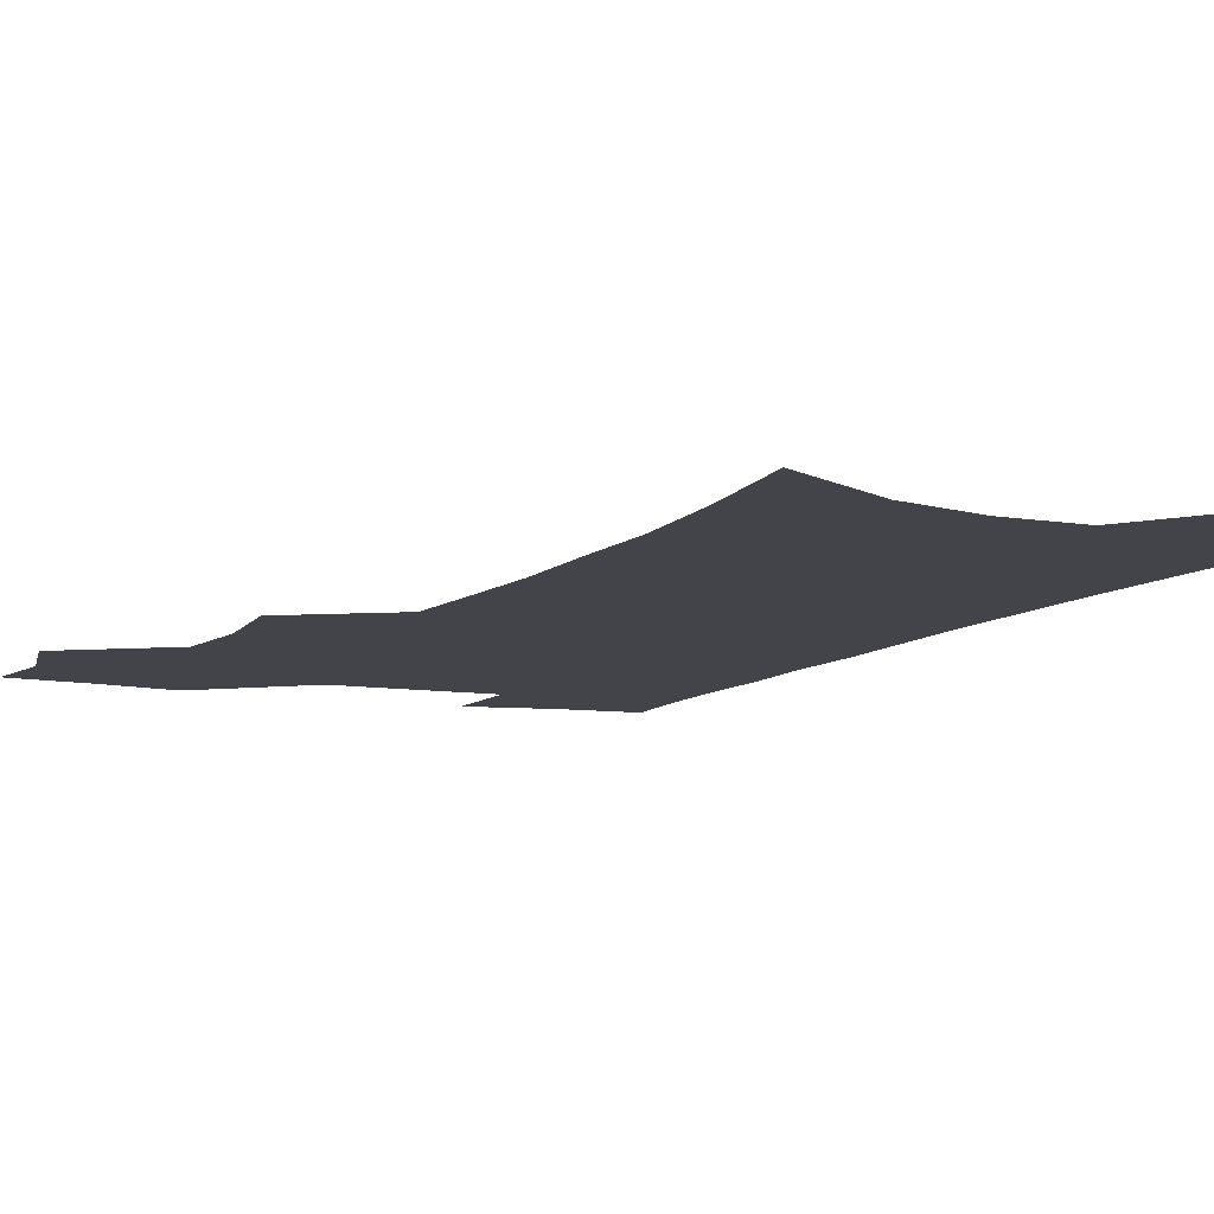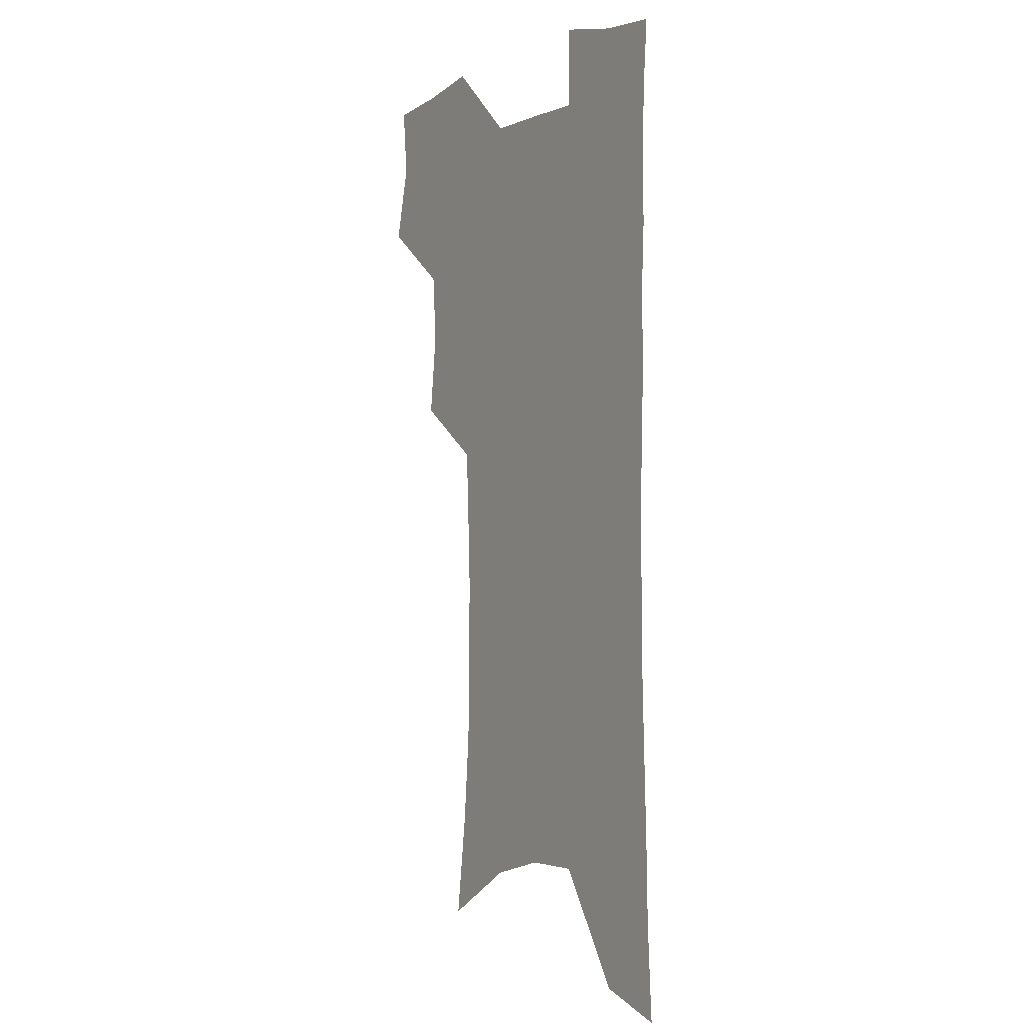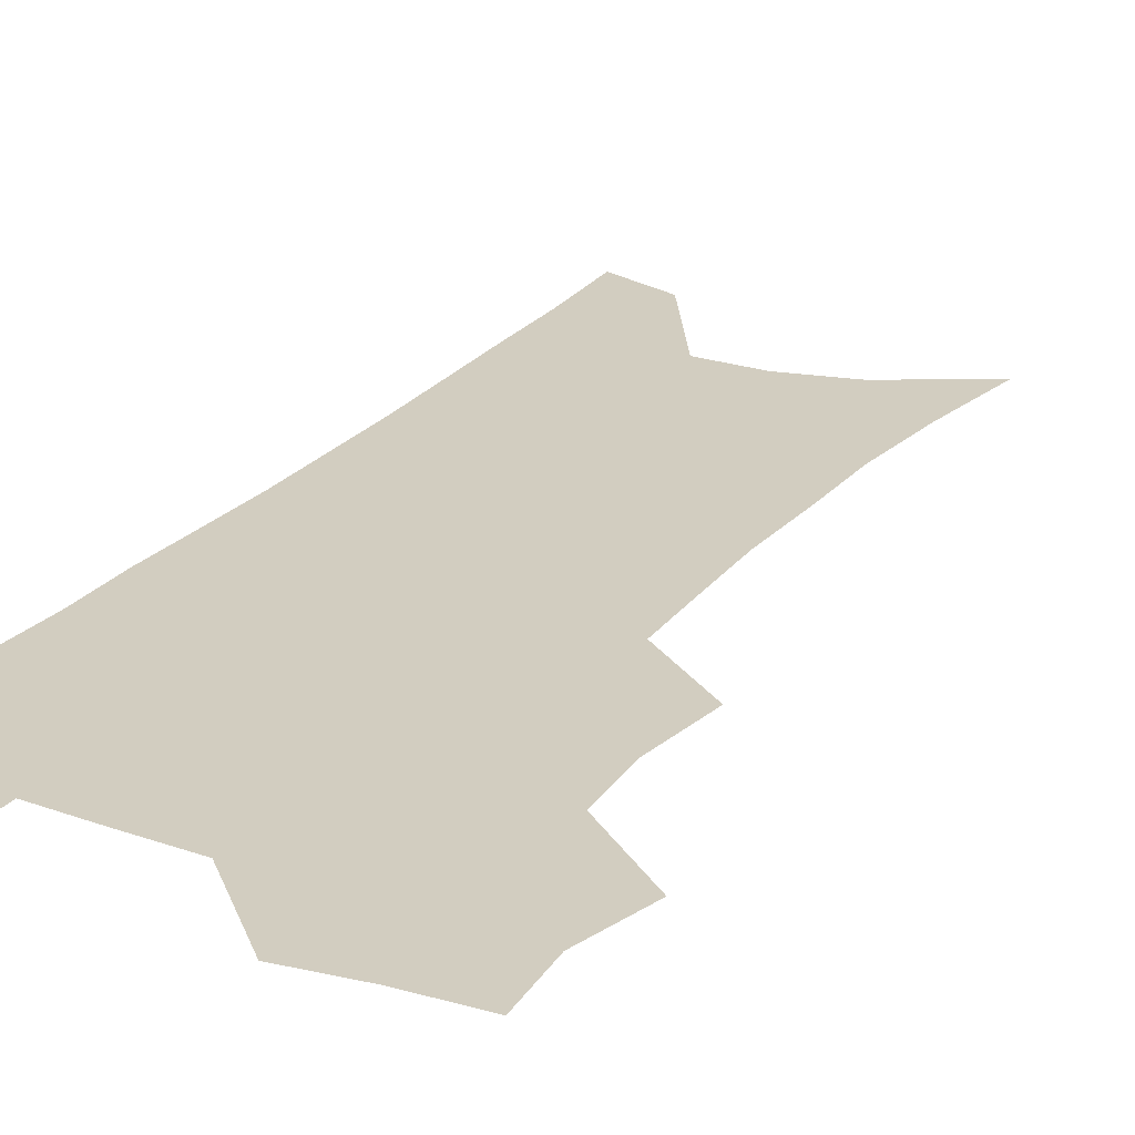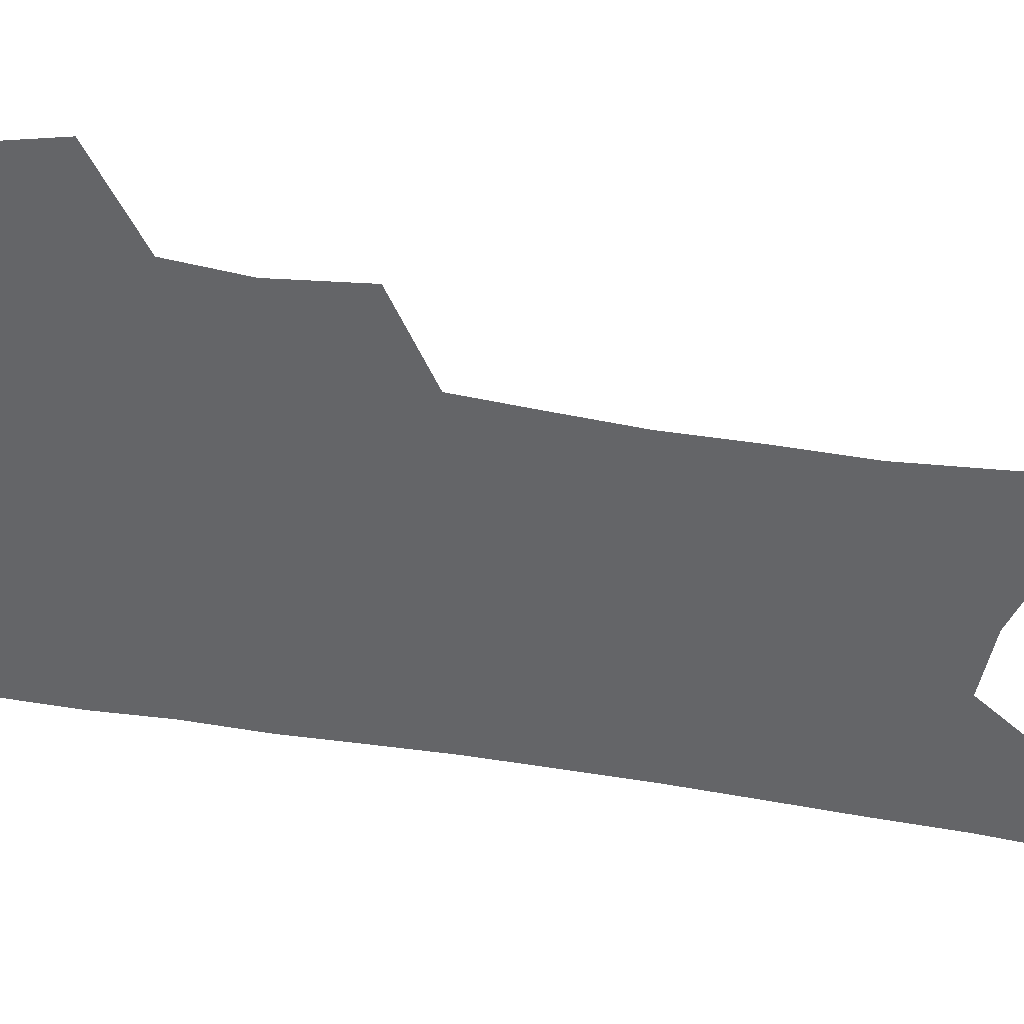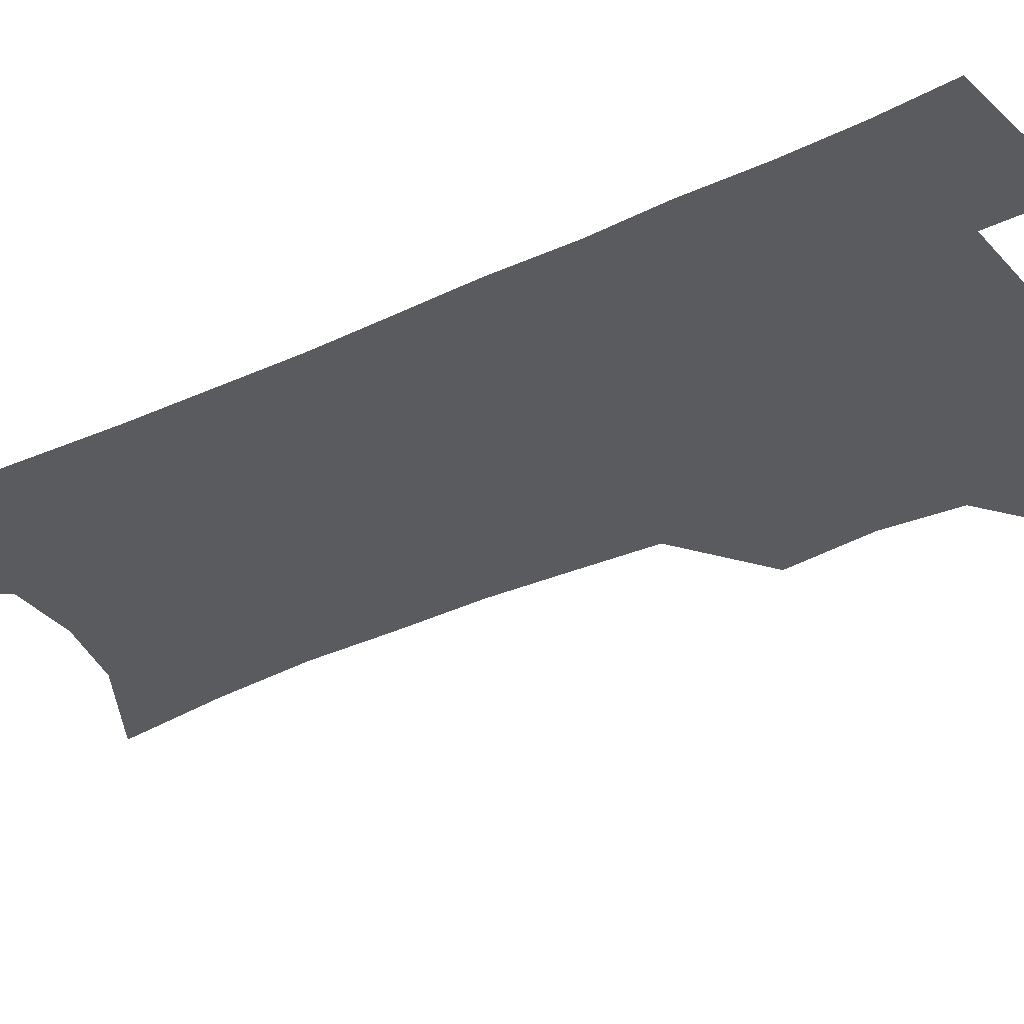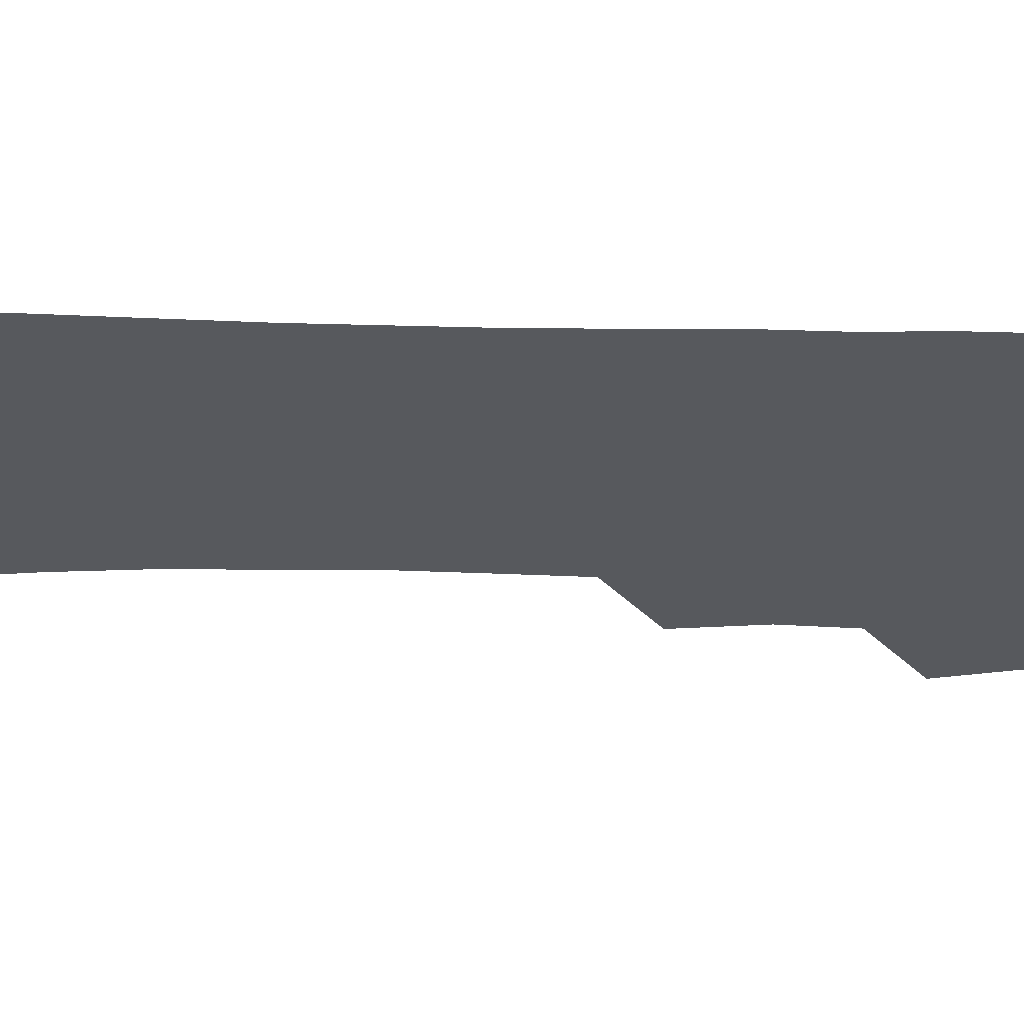
<metadata>
{"format":"obj","ext":"obj","renderer":"f3d","projection":"perspective","resolution":1024,"background":"white","views":[{"elev":-8.4,"azim":-24.7,"up":"+Z"},{"elev":-1.2,"azim":57.9,"up":"+Y"},{"elev":24.7,"azim":-149.8,"up":"+Z"},{"elev":-51.6,"azim":-100.3,"up":"+Z"},{"elev":-32.3,"azim":123.7,"up":"+Z"},{"elev":-29.7,"azim":88.3,"up":"+Z"}]}
</metadata>
<code>
v 479 502 0
v 486.9 533.2 0
v 484.3 561.3 0
v 511.5 414 0
v 515.6 448.1 0
v 513.7 476.9 0
v 519.6 508.3 0
v 516.9 535.6 0
v 513.1 564.2 0
v 537.4 178.6 0
v 543.3 222.2 0
v 546.6 260.9 0
v 546.7 294.2 0
v 547.6 329.2 0
v 546.5 360.5 0
v 545.1 391.3 0
v 547.3 424.5 0
v 546.6 453.1 0
v 547.7 482.3 0
v 547.8 509.9 0
v 545.5 537.8 0
v 540.8 569.2 0
v 574.7 201.5 0
v 576.1 238.5 0
v 576.2 272.3 0
v 575.5 304.1 0
v 576.1 337.9 0
v 576.1 369.5 0
v 575.7 399.5 0
v 575.2 427.8 0
v 575.2 456 0
v 575.9 483.8 0
v 576.8 510.9 0
v 574.9 538.4 0
v 603.3 209.8 0
v 602.9 243.3 0
v 603 278.4 0
v 602.7 310.5 0
v 602.4 341.4 0
v 602.4 371.8 0
v 602.5 402.5 0
v 602.8 431.3 0
v 603.1 458.6 0
v 603 484.7 0
v 603.3 511.5 0
v 602.9 538.6 0
v 630.1 210.6 0
v 629.2 247 0
v 628.7 280 0
v 628.4 311.6 0
v 628 342.7 0
v 628.5 370.2 0
v 628.1 402.8 0
v 628.6 430.5 0
v 628.7 458.4 0
v 629.7 484.4 0
v 630 511.6 0
v 630.4 538.4 0
v 630.7 571 0
v 660.3 165.1 0
v 657.6 205.8 0
v 656.1 242.2 0
v 654.9 276.4 0
v 654.9 307.5 0
v 653.7 340.3 0
v 654.6 369 0
v 655.8 397.5 0
v 654.9 428.4 0
v 656 455.8 0
v 656.6 483.1 0
v 656.5 510.8 0
v 657.7 537.4 0
v 660.2 565 0
v 690 156.9 0
v 687.5 195.8 0
v 686.6 230.7 0
v 685.2 265.2 0
v 683.9 298.7 0
v 683.6 330.7 0
v 683.2 362 0
v 683.9 392 0
v 684.7 421.7 0
v 684.1 452.2 0
v 685.3 480.1 0
v 684.8 508.7 0
v 685.6 535.9 0
v 687.5 562.8 0
f 6 7 1
f 1 7 2
f 7 8 2
f 2 8 3
f 8 9 3
f 16 17 4
f 4 17 5
f 17 18 5
f 5 18 6
f 18 19 6
f 6 19 7
f 19 20 7
f 7 20 8
f 20 21 8
f 8 21 9
f 21 22 9
f 10 23 11
f 23 24 11
f 11 24 12
f 24 25 12
f 12 25 13
f 25 26 13
f 13 26 14
f 26 27 14
f 14 27 15
f 27 28 15
f 15 28 16
f 28 29 16
f 16 29 17
f 29 30 17
f 17 30 18
f 30 31 18
f 18 31 19
f 31 32 19
f 19 32 20
f 32 33 20
f 20 33 21
f 33 34 21
f 21 34 22
f 23 35 24
f 35 36 24
f 24 36 25
f 36 37 25
f 25 37 26
f 37 38 26
f 26 38 27
f 38 39 27
f 27 39 28
f 39 40 28
f 28 40 29
f 40 41 29
f 29 41 30
f 41 42 30
f 30 42 31
f 42 43 31
f 31 43 32
f 43 44 32
f 32 44 33
f 44 45 33
f 33 45 34
f 45 46 34
f 35 47 36
f 47 48 36
f 36 48 37
f 48 49 37
f 37 49 38
f 49 50 38
f 38 50 39
f 50 51 39
f 39 51 40
f 51 52 40
f 40 52 41
f 52 53 41
f 41 53 42
f 53 54 42
f 42 54 43
f 54 55 43
f 43 55 44
f 55 56 44
f 44 56 45
f 56 57 45
f 45 57 46
f 57 58 46
f 60 61 47
f 47 61 48
f 61 62 48
f 48 62 49
f 62 63 49
f 49 63 50
f 63 64 50
f 50 64 51
f 64 65 51
f 51 65 52
f 65 66 52
f 52 66 53
f 66 67 53
f 53 67 54
f 67 68 54
f 54 68 55
f 68 69 55
f 55 69 56
f 69 70 56
f 56 70 57
f 70 71 57
f 57 71 58
f 71 72 58
f 58 72 59
f 72 73 59
f 60 74 61
f 74 75 61
f 61 75 62
f 75 76 62
f 62 76 63
f 76 77 63
f 63 77 64
f 77 78 64
f 64 78 65
f 78 79 65
f 65 79 66
f 79 80 66
f 66 80 67
f 80 81 67
f 67 81 68
f 81 82 68
f 68 82 69
f 82 83 69
f 69 83 70
f 83 84 70
f 70 84 71
f 84 85 71
f 71 85 72
f 85 86 72
f 72 86 73
f 86 87 73

</code>
